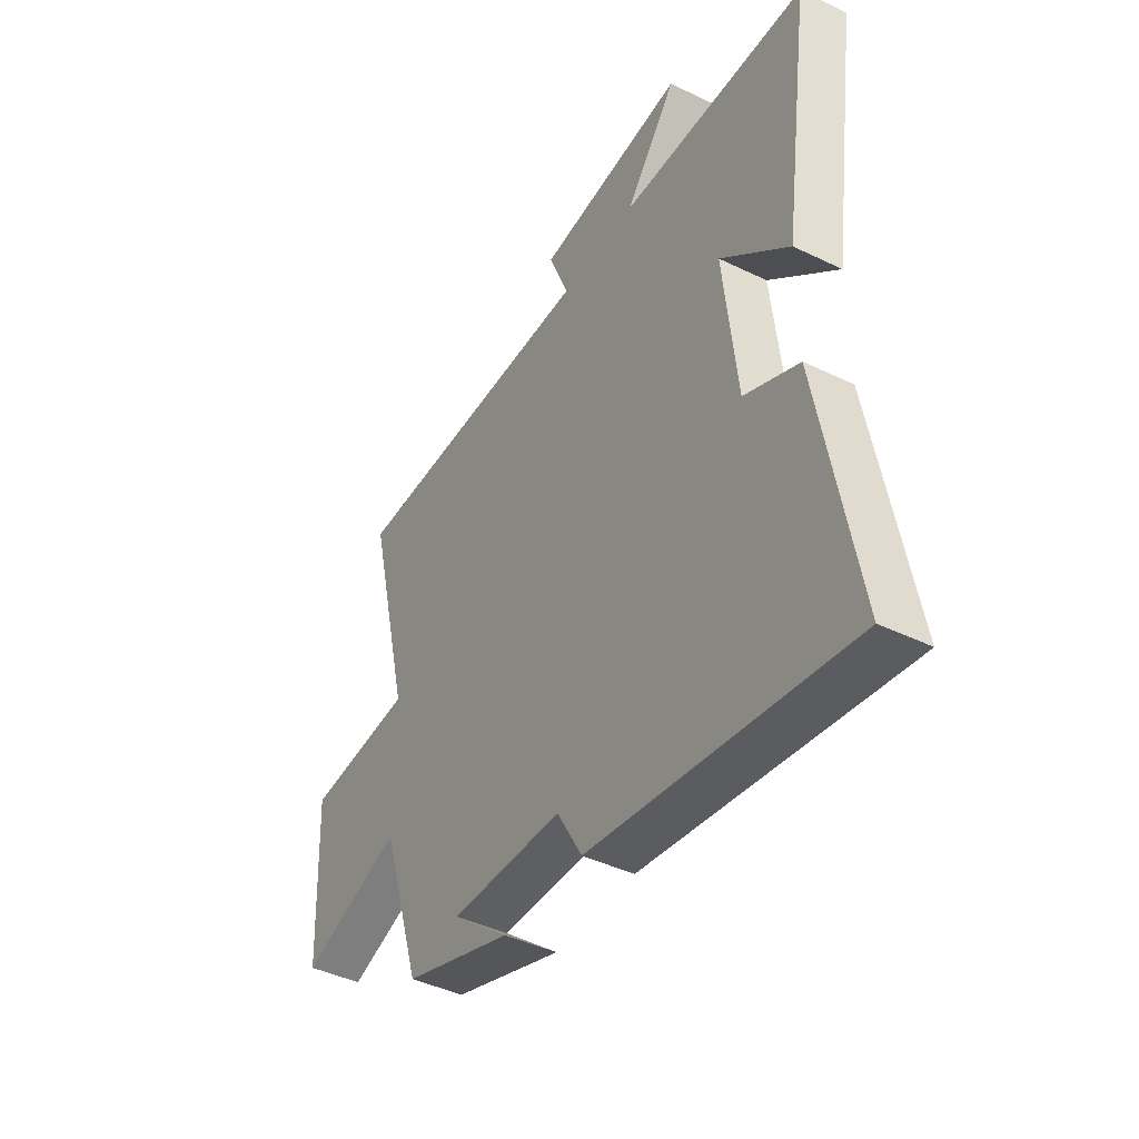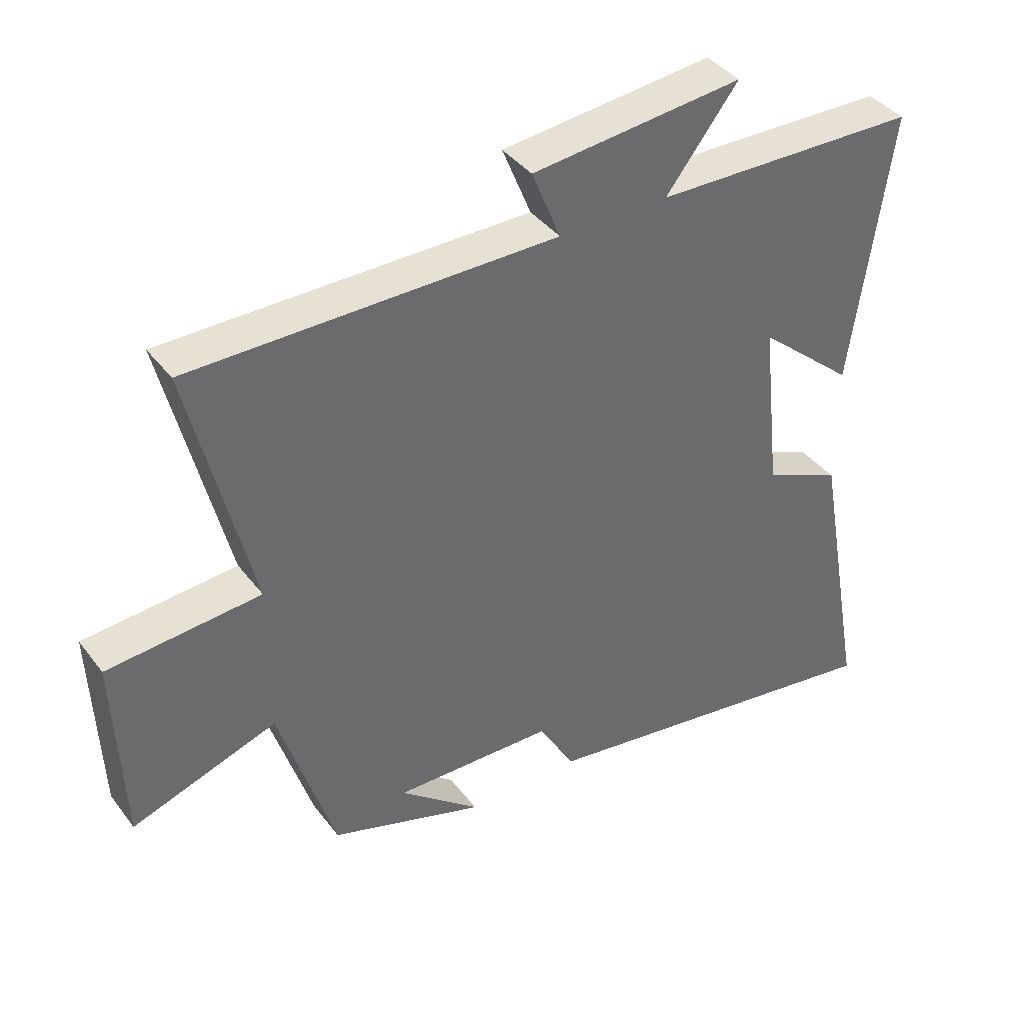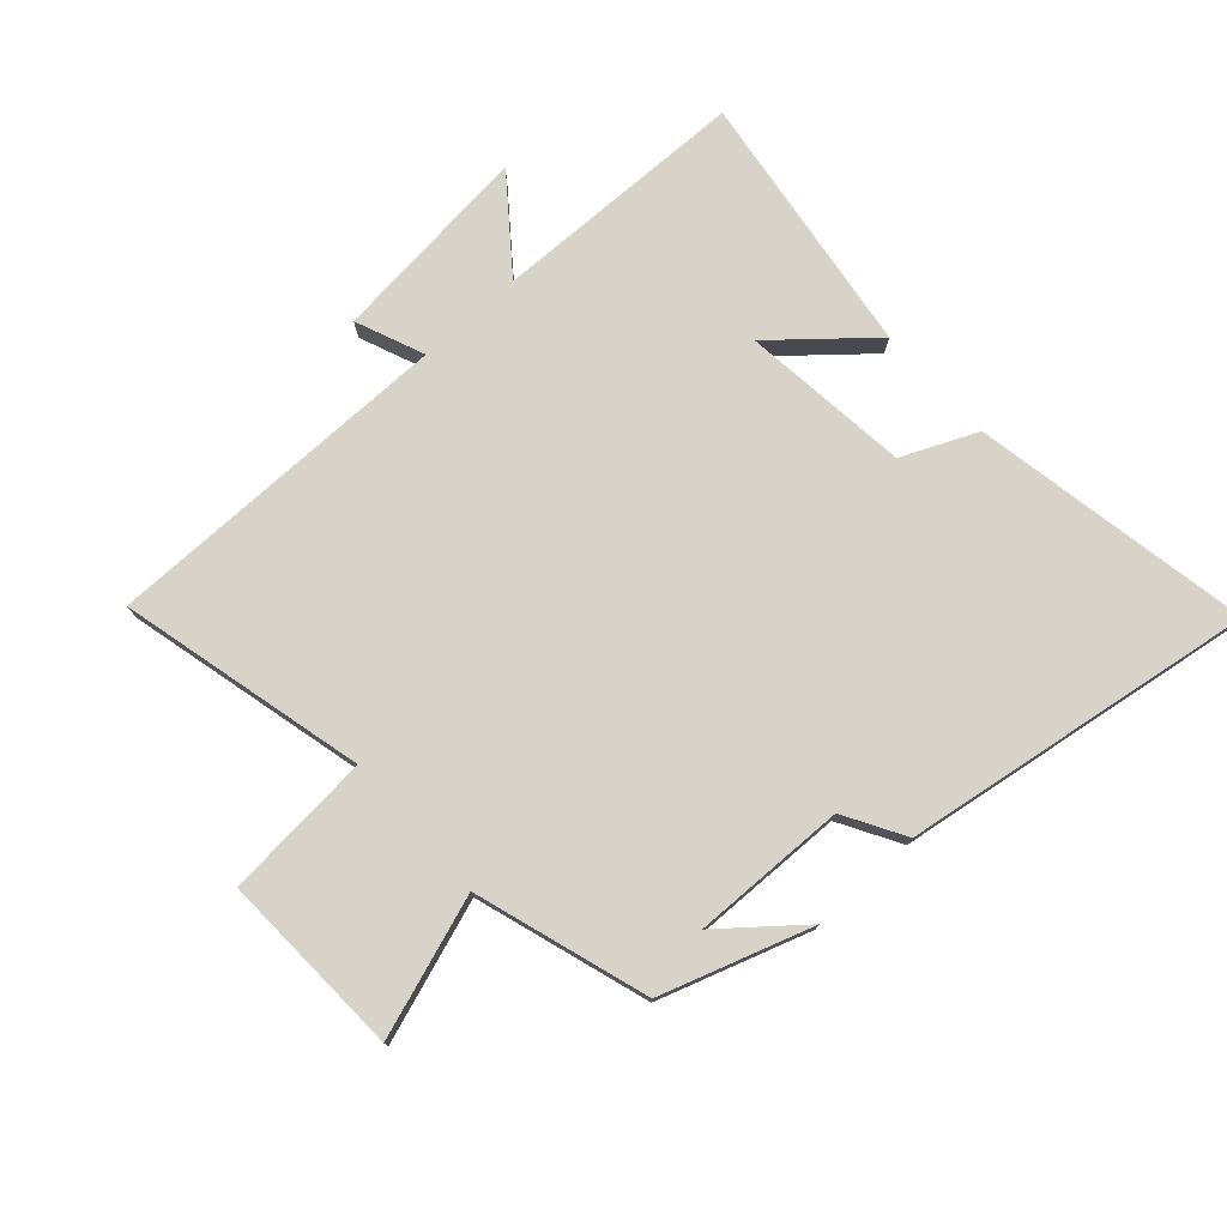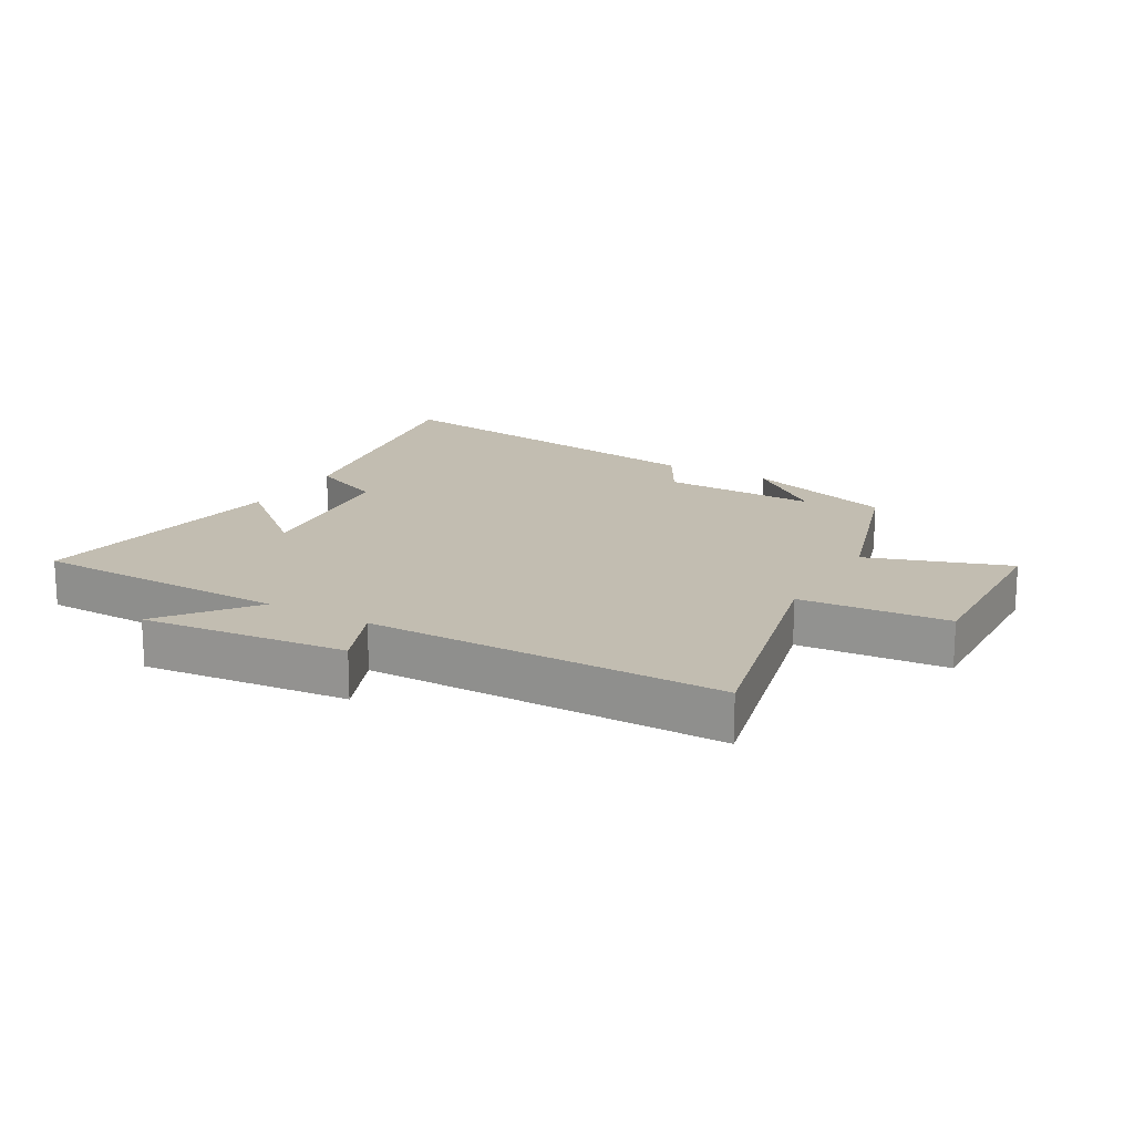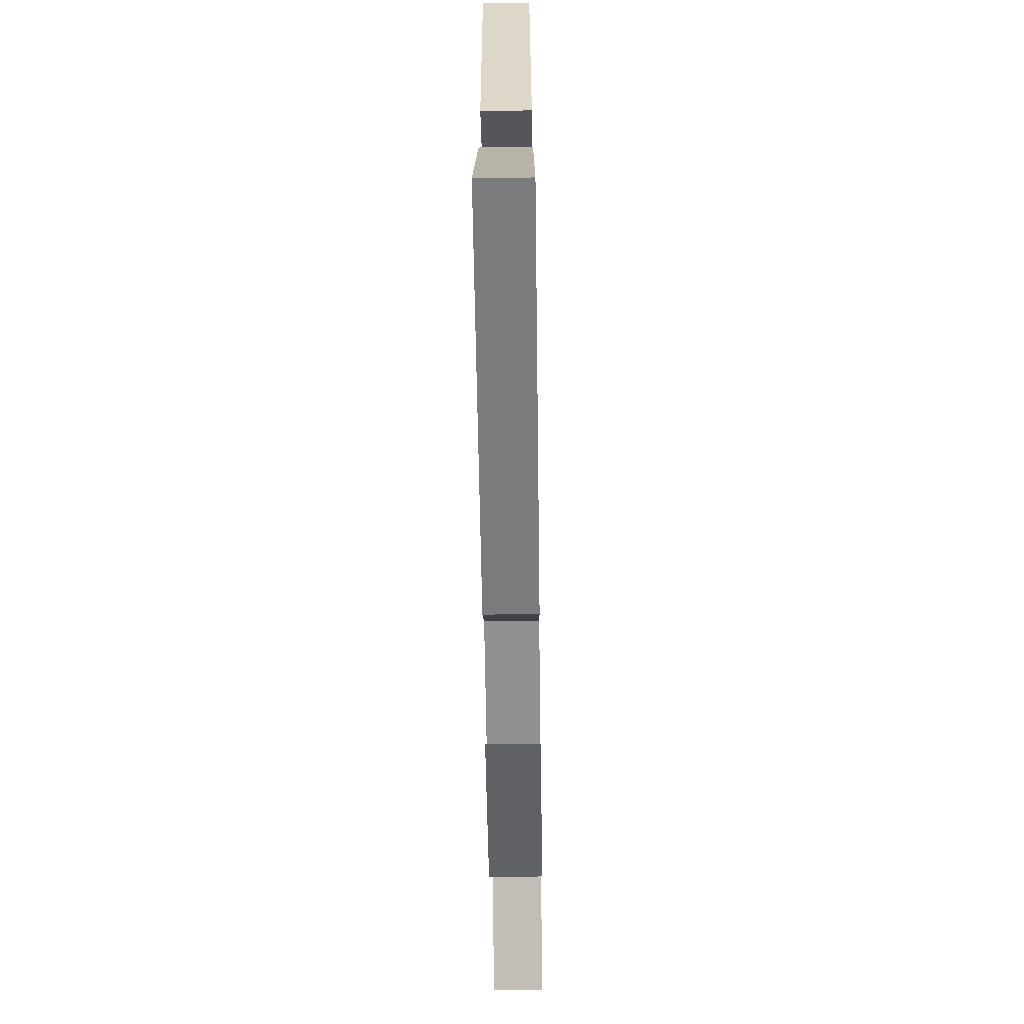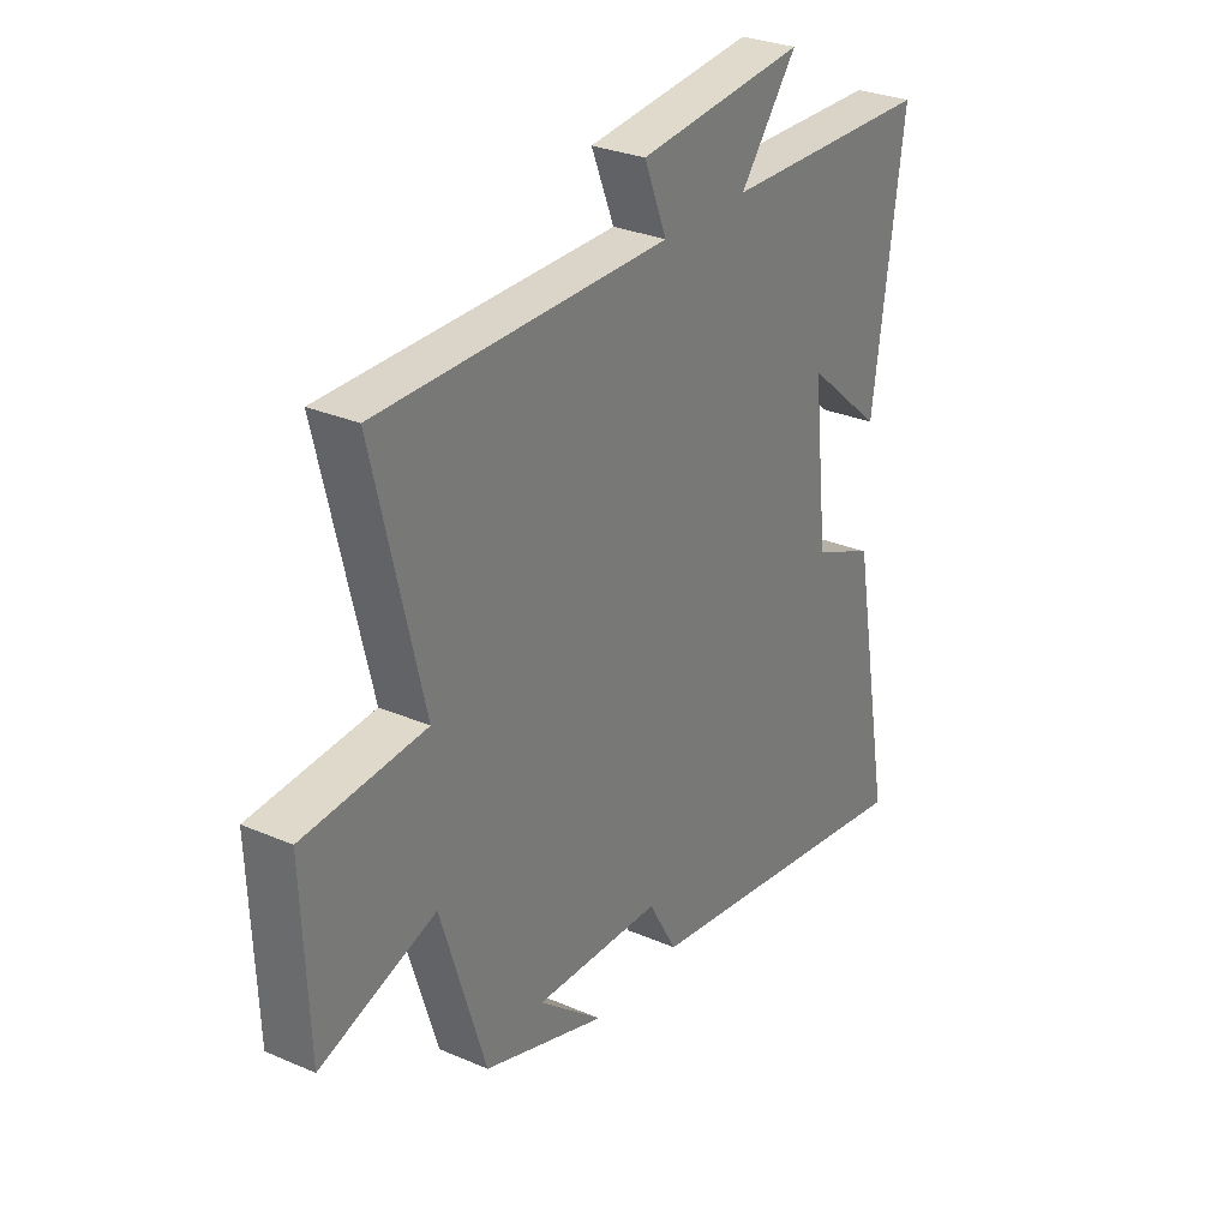
<metadata>
{"format":"obj","ext":"obj","renderer":"f3d","projection":"perspective","resolution":1024,"background":"white","views":[{"elev":-42.7,"azim":-120.0,"up":"+Z"},{"elev":39.6,"azim":146.7,"up":"+Z"},{"elev":76.3,"azim":137.9,"up":"+Y"},{"elev":17.0,"azim":29.8,"up":"+Y"},{"elev":-67.0,"azim":-89.2,"up":"+Z"},{"elev":29.3,"azim":122.6,"up":"+Z"}]}
</metadata>
<code>
v 0.412 0.07 -0.42
v 0.17 0.07 -0.5
v 0.296 0.07 -0.396
v 0.046 0.07 -0.402
v -0.01 0.07 -0.5
v -0.582 0.07 -0.587
v -0.5 0.07 -0.135
v -0.379 0.07 -0.081
v -0.349 0.07 0.191
v -0.5 0.07 0.061
v -0.561 0.07 0.491
v -0.146 0.07 0.5
v -0.259 0.07 0.645
v 0.071 0.07 0.611
v 0.026 0.07 0.5
v 0.596 0.07 0.5
v 0.5 0.07 0.102
v 0.739 0.07 0.083
v 0.727 0.07 -0.217
v 0.5 0.07 -0.14
v 0.412 0 -0.42
v 0.17 0 -0.5
v 0.296 0 -0.396
v 0.046 0 -0.402
v -0.01 0 -0.5
v -0.582 0 -0.587
v -0.5 0 -0.135
v -0.379 0 -0.081
v -0.349 0 0.191
v -0.5 0 0.061
v -0.561 0 0.491
v -0.146 0 0.5
v -0.259 0 0.645
v 0.071 0 0.611
v 0.026 0 0.5
v 0.596 0 0.5
v 0.5 0 0.102
v 0.739 0 0.083
v 0.727 0 -0.217
v 0.5 0 -0.14
f 17 18 19 20
f 17 20 1
f 15 16 17
f 15 17 1
f 12 13 14 15
f 9 10 11 12
f 12 15 1
f 9 12 1
f 8 9 1
f 6 7 8
f 5 6 8
f 4 5 8
f 3 4 8
f 1 2 3
f 1 3 8
f 40 39 38 37
f 21 40 37
f 37 36 35
f 21 37 35
f 35 34 33 32
f 32 31 30 29
f 21 35 32
f 21 32 29
f 21 29 28
f 28 27 26
f 28 26 25
f 28 25 24
f 28 24 23
f 23 22 21
f 28 23 21
f 1 21 22 2
f 2 22 23 3
f 3 23 24 4
f 4 24 25 5
f 5 25 26 6
f 6 26 27 7
f 7 27 28 8
f 8 28 29 9
f 9 29 30 10
f 10 30 31 11
f 11 31 32 12
f 12 32 33 13
f 13 33 34 14
f 14 34 35 15
f 15 35 36 16
f 16 36 37 17
f 17 37 38 18
f 18 38 39 19
f 19 39 40 20
f 20 40 21 1

</code>
